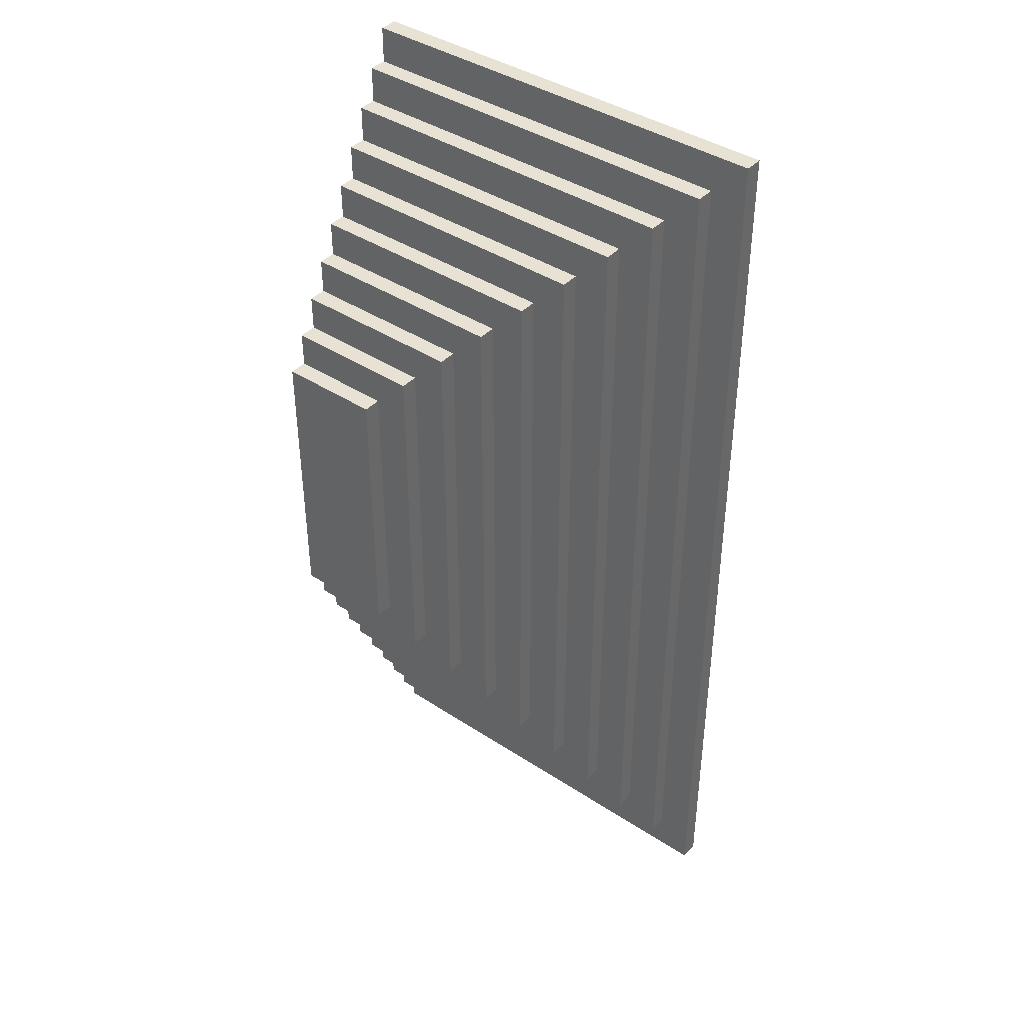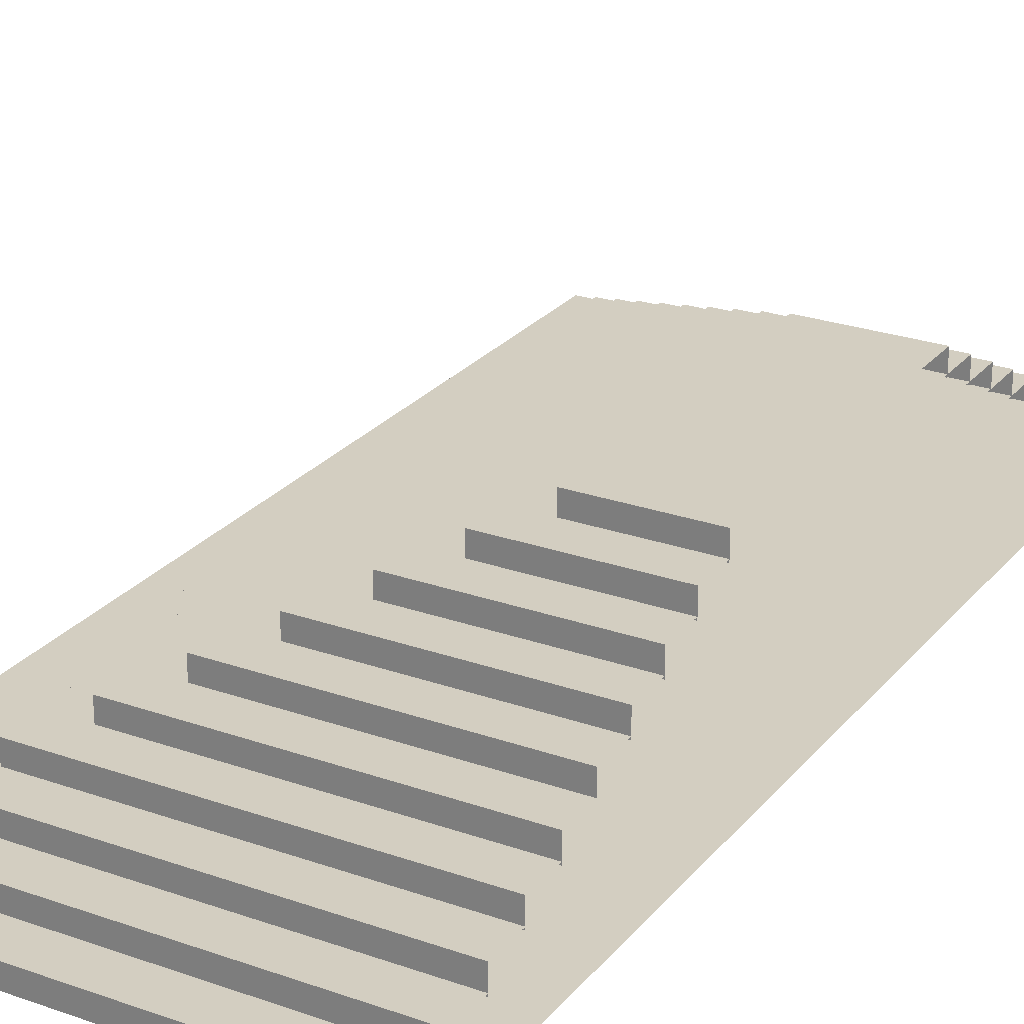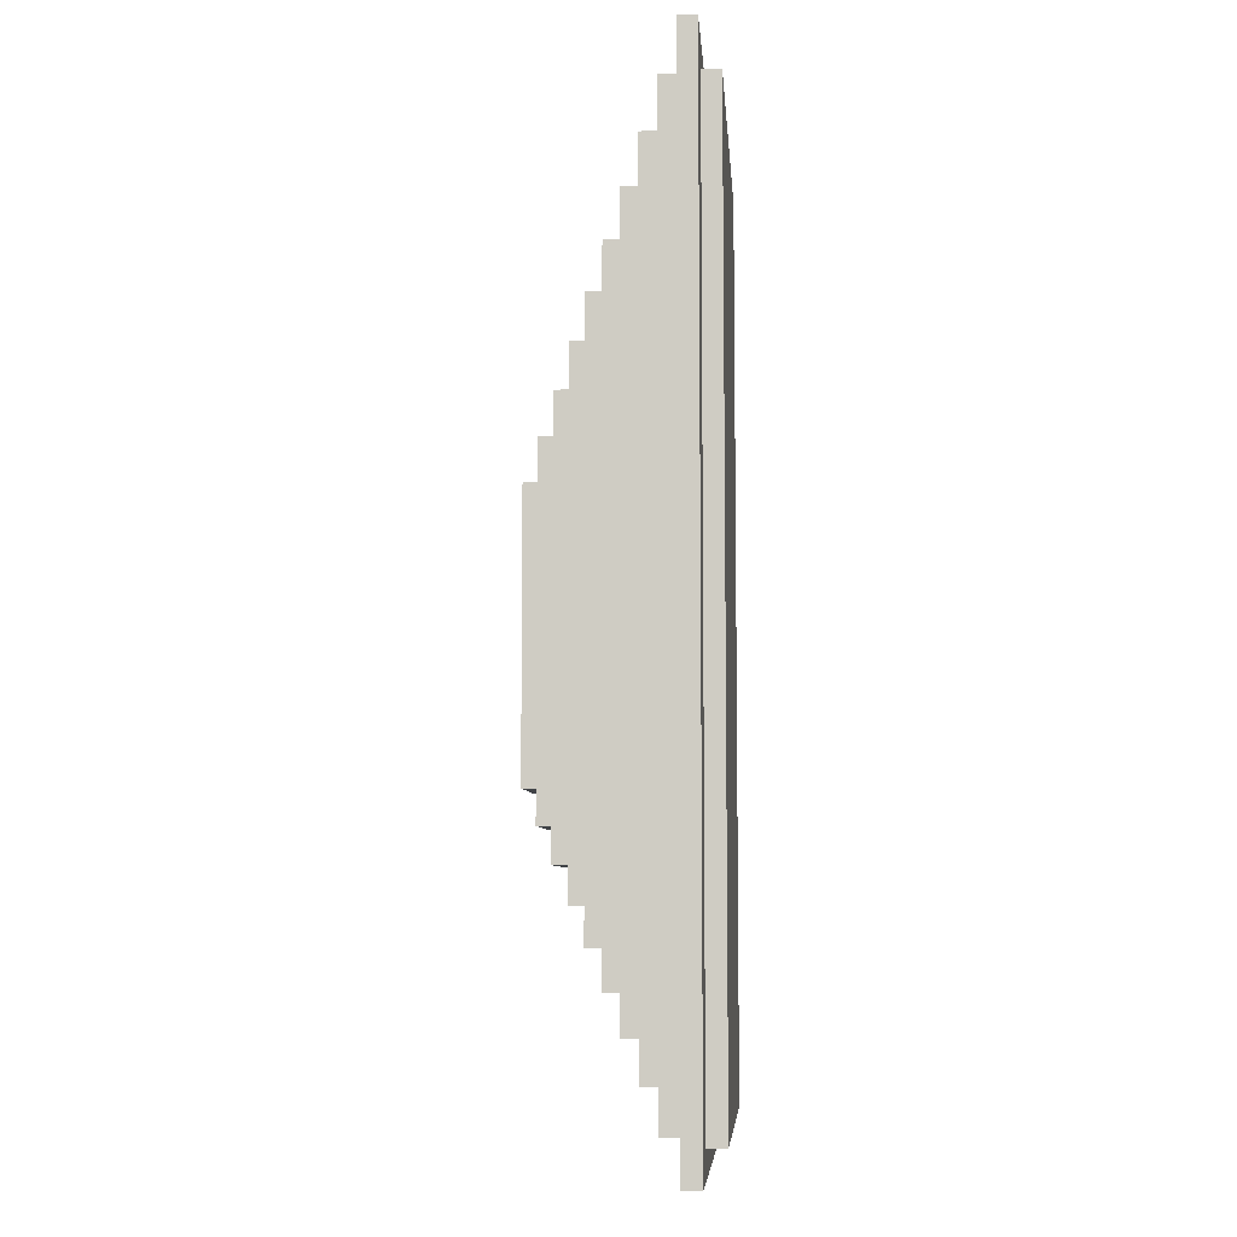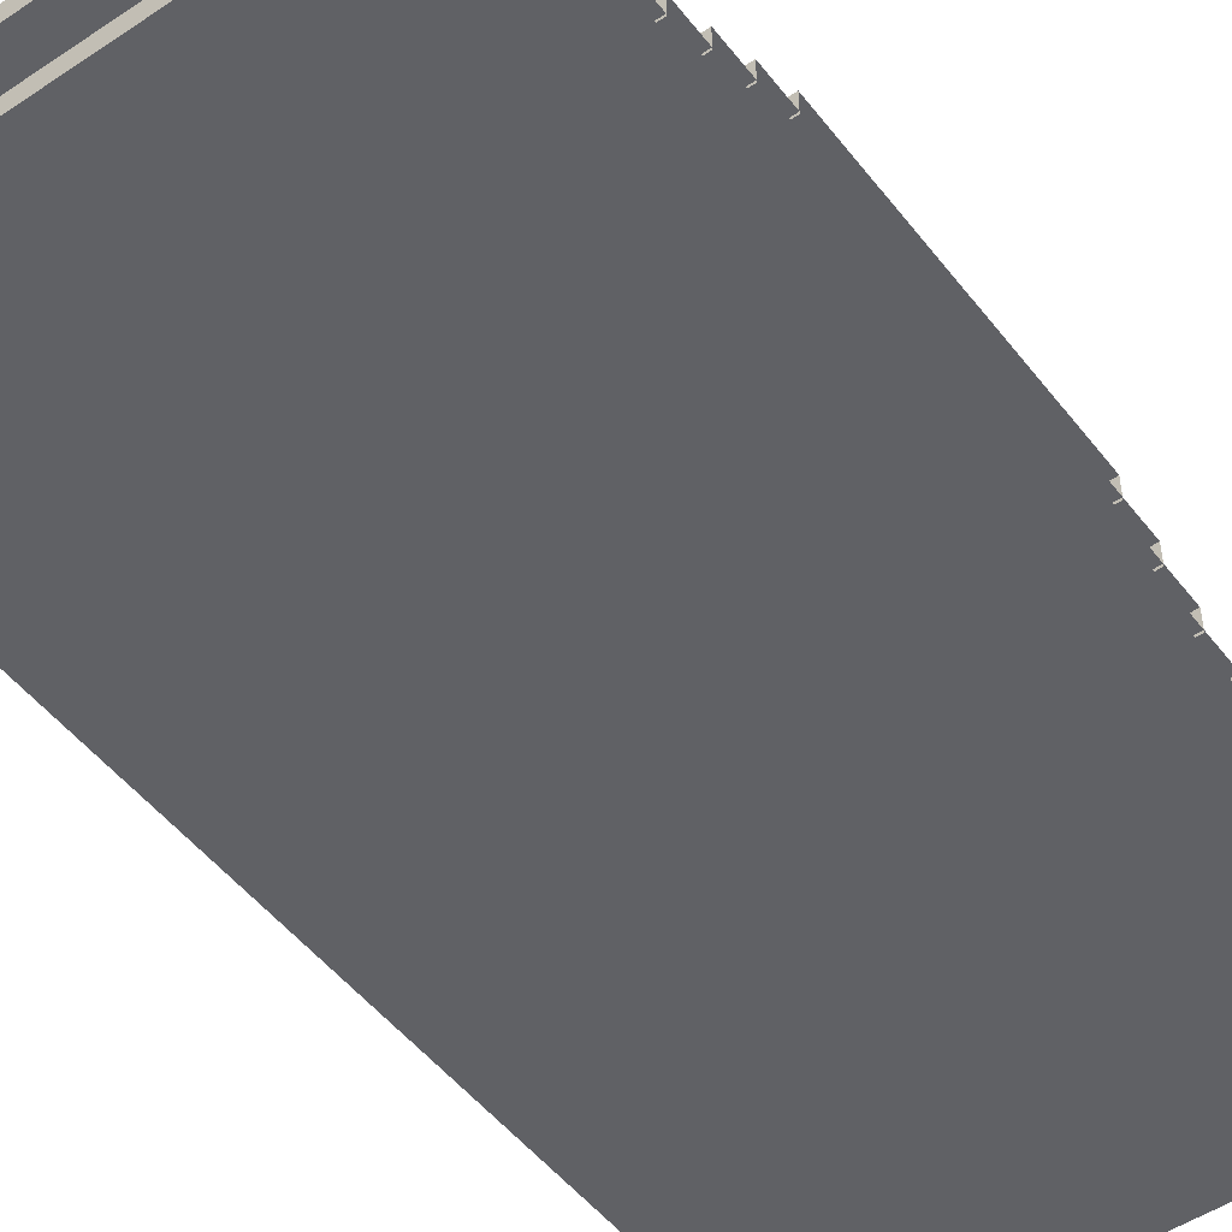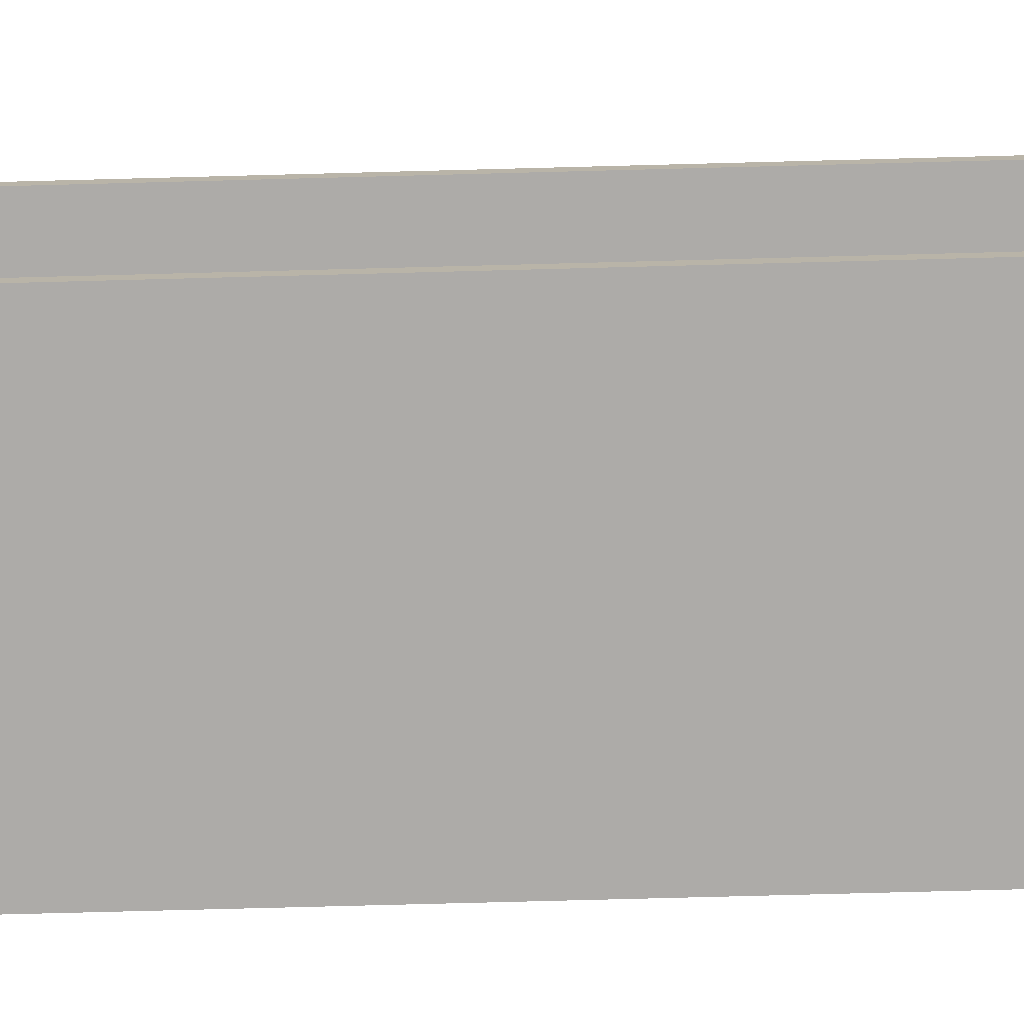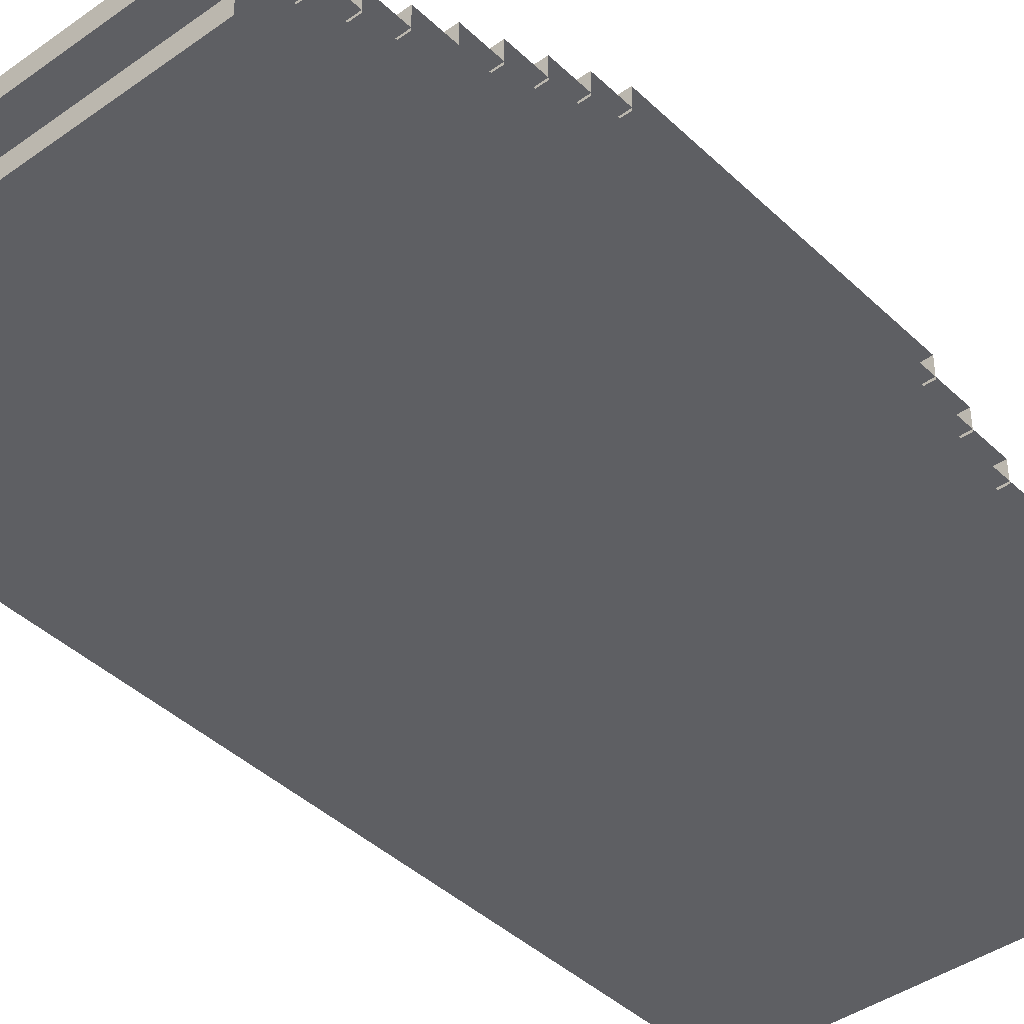
<metadata>
{"format":"obj","ext":"obj","renderer":"f3d","projection":"perspective","resolution":1024,"background":"white","views":[{"elev":40.7,"azim":38.8,"up":"+Y"},{"elev":25.1,"azim":-150.2,"up":"+Z"},{"elev":-7.1,"azim":94.3,"up":"+Y"},{"elev":-50.0,"azim":-143.6,"up":"+Z"},{"elev":-76.5,"azim":91.5,"up":"+Z"},{"elev":-41.1,"azim":-139.0,"up":"+Z"}]}
</metadata>
<code>
g emperors_palace2_housesmall_roof004
v -44.75 -12.25 5.5
v -44.75 -12.25 5
v -55.06 -12.25 5
v -55.06 -12.25 5.5
v -44.75 12.25 5
v -44.75 -12.25 5
v -44.75 -12.25 5.5
v -44.75 12.25 5.5
v -44.75 12.25 5.5
v -55.06 12.25 5.5
v -55.06 12.25 5
v -44.75 12.25 5
v -43.31 -13 5.5
v -43.31 13 5.5
v -55.19 13 5.5
v -55.19 -13 5.5
v -48.31 -8 8
v -48.31 8 8
v -55.19 8 8
v -55.19 -8 8
v -44.75 -12.25 5
v -46 -11 5
v -54 -11 5
v -55.06 -12.25 5
v -54 11 5
v -55.06 12.25 5
v -46 11 5
v -44.75 12.25 5
v -54 -11 5
v -46 -11 5
v -46 11 5
v -54 11 5
v -43.31 13 5.5
v -43.31 13 6
v -55.19 13 6
v -55.19 13 5.5
v -43.31 13 6
v -43.31 13 5.5
v -43.31 -13 5.5
v -43.31 -13 6
v -43.31 -13 5.5
v -55.19 -13 5.5
v -55.19 -13 6
v -43.31 -13 6
v -45.32 11 6.437
v -45.32 11 7
v -55.19 11 7
v -55.19 11 6.437
v -45.32 -11 7
v -45.32 11 7
v -45.32 11 6.437
v -45.32 -11 6.437
v -46.31 10 6.937
v -46.31 10 7.5
v -55.19 10 7.5
v -55.19 10 6.937
v -55.19 12 6.5
v -55.19 12 5.938
v -44.31 12 5.938
v -44.31 12 6.5
v -55.19 9 8
v -55.19 9 7.437
v -47.31 9 7.437
v -47.31 9 8
v -46.31 10 7.5
v -46.31 10 6.937
v -46.31 -10 6.938
v -46.31 -10 7.5
v -55.19 9 8
v -53.31 0 8
v -55.19 -9 8
v -55.19 11 7
v -53.31 0 7
v -55.19 -11 7
v -55.19 10 7.5
v -53.31 0 7.5
v -55.19 -10 7.5
v -44.31 -12 5.938
v -44.31 -12 6.5
v -44.31 12 6.5
v -44.31 12 5.938
v -45.32 -11 6.437
v -55.19 -11 6.437
v -55.19 -11 7
v -45.32 -11 7
v -46.31 -10 6.938
v -55.19 -10 6.938
v -55.19 -10 7.5
v -46.31 -10 7.5
v -44.31 -12 6.5
v -53.31 0 6.5
v -44.31 12 6.5
v -44.31 -12 5.938
v -55.19 -12 5.938
v -55.19 -12 6.5
v -44.31 -12 6.5
v -47.31 -9 7.438
v -55.19 -9 7.438
v -55.19 -9 8
v -47.31 -9 8
v -47.31 9 8
v -47.31 9 7.437
v -47.31 -9 7.438
v -47.31 -9 8
v -55.19 13 6
v -53.31 0 6
v -55.19 -13 6
v -55.19 13 6
v -43.31 13 6
v -53.31 0 6
v -53.31 0 6
v -43.31 -13 6
v -55.19 -13 6
v -43.31 13 6
v -43.31 -13 6
v -53.31 0 6
v -44.31 -12 6.5
v -55.19 -12 6.5
v -53.31 0 6.5
v -53.31 0 6.5
v -55.19 12 6.5
v -44.31 12 6.5
v -55.19 -12 6.5
v -55.19 12 6.5
v -53.31 0 6.5
v -45.32 11 7
v -45.32 -11 7
v -53.31 0 7
v -55.19 11 7
v -45.32 11 7
v -53.31 0 7
v -45.32 -11 7
v -55.19 -11 7
v -53.31 0 7
v -46.31 10 7.5
v -46.31 -10 7.5
v -53.31 0 7.5
v -55.19 10 7.5
v -46.31 10 7.5
v -53.31 0 7.5
v -46.31 -10 7.5
v -55.19 -10 7.5
v -53.31 0 7.5
v -47.31 9 8
v -47.31 -9 8
v -53.31 0 8
v -55.19 9 8
v -47.31 9 8
v -53.31 0 8
v -47.31 -9 8
v -55.19 -9 8
v -53.31 0 8
v -48.31 8 8
v -48.31 8 8.5
v -55.19 8 8.5
v -55.19 8 8
v -50.32 6 8.937
v -50.32 6 9.5
v -55.19 6 9.5
v -55.19 6 8.937
v -50.32 -6 9.5
v -50.32 6 9.5
v -50.32 6 8.937
v -50.32 -6 8.938
v -51.31 5 9.437
v -51.31 5 10
v -55.19 5 10
v -55.19 5 9.437
v -55.19 7 9
v -55.19 7 8.437
v -49.31 7 8.437
v -49.31 7 9
v -55.19 4 10.5
v -55.19 4 9.937
v -52.31 4 9.937
v -52.31 4 10.5
v -48.31 8 8.5
v -48.31 8 8
v -48.31 -8 8
v -48.31 -8 8.5
v -51.31 5 10
v -51.31 5 9.437
v -51.31 -5 9.438
v -51.31 -5 10
v -55.19 6 9.5
v -53.31 0 9.5
v -55.19 -6 9.5
v -55.19 5 10
v -53.31 0 10
v -55.19 -5 10
v -48.31 -8 8
v -55.19 -8 8
v -55.19 -8 8.5
v -48.31 -8 8.5
v -49.31 -7 8.438
v -49.31 -7 9
v -49.31 7 9
v -49.31 7 8.437
v -50.32 -6 8.938
v -55.19 -6 8.938
v -55.19 -6 9.5
v -50.32 -6 9.5
v -51.31 -5 9.438
v -55.19 -5 9.438
v -55.19 -5 10
v -51.31 -5 10
v -49.31 -7 9
v -53.31 0 9
v -49.31 7 9
v -49.31 -7 8.438
v -55.19 -7 8.438
v -55.19 -7 9
v -49.31 -7 9
v -52.31 -4 9.938
v -55.19 -4 9.938
v -55.19 -4 10.5
v -52.31 -4 10.5
v -52.31 4 10.5
v -52.31 4 9.937
v -52.31 -4 9.938
v -52.31 -4 10.5
v -55.19 8 8.5
v -53.31 -2.441e-06 8.5
v -55.19 -8 8.5
v -55.19 8 8.5
v -48.31 8 8.5
v -53.31 -2.441e-06 8.5
v -53.31 -2.441e-06 8.5
v -48.31 -8 8.5
v -55.19 -8 8.5
v -48.31 8 8.5
v -48.31 -8 8.5
v -53.31 -2.441e-06 8.5
v -49.31 -7 9
v -55.19 -7 9
v -53.31 0 9
v -53.31 0 9
v -55.19 7 9
v -49.31 7 9
v -55.19 -7 9
v -55.19 7 9
v -53.31 0 9
v -50.32 6 9.5
v -50.32 -6 9.5
v -53.31 0 9.5
v -55.19 6 9.5
v -50.32 6 9.5
v -53.31 0 9.5
v -50.32 -6 9.5
v -55.19 -6 9.5
v -53.31 0 9.5
v -51.31 5 10
v -51.31 -5 10
v -53.31 0 10
v -55.19 5 10
v -51.31 5 10
v -53.31 0 10
v -51.31 -5 10
v -55.19 -5 10
v -53.31 0 10
v -55.19 4 10.5
v -52.31 4 10.5
v -52.31 -4 10.5
v -55.19 -4 10.5
g emperors_palace2_housesmall_roof004_0
f 3 2 1
f 4 3 1
f 7 6 5
f 8 7 5
f 11 10 9
f 12 11 9
f 15 14 13
f 16 15 13
f 19 18 17
f 20 19 17
f 23 22 21
f 24 23 21
f 25 23 24
f 26 25 24
f 27 25 26
f 28 27 26
f 22 27 28
f 21 22 28
g emperors_palace2_housesmall_roof004_1
f 31 30 29
f 32 31 29
g emperors_palace2_housesmall_roof004_2
f 35 34 33
f 36 35 33
f 39 38 37
f 40 39 37
f 43 42 41
f 44 43 41
g emperors_palace2_housesmall_roof004_3
f 47 46 45
f 48 47 45
f 51 50 49
f 52 51 49
f 55 54 53
f 56 55 53
f 59 58 57
f 60 59 57
f 63 62 61
f 64 63 61
f 67 66 65
f 68 67 65
f 71 70 69
f 74 73 72
f 77 76 75
f 80 79 78
f 81 80 78
f 84 83 82
f 85 84 82
f 88 87 86
f 89 88 86
f 92 91 90
f 95 94 93
f 96 95 93
f 99 98 97
f 100 99 97
f 103 102 101
f 104 103 101
f 107 106 105
f 110 109 108
f 113 112 111
f 116 115 114
f 119 118 117
f 122 121 120
f 125 124 123
f 128 127 126
f 131 130 129
f 134 133 132
f 137 136 135
f 140 139 138
f 143 142 141
f 146 145 144
f 149 148 147
f 152 151 150
f 155 154 153
f 156 155 153
f 159 158 157
f 160 159 157
f 163 162 161
f 164 163 161
f 167 166 165
f 168 167 165
f 171 170 169
f 172 171 169
f 175 174 173
f 176 175 173
f 179 178 177
f 180 179 177
f 183 182 181
f 184 183 181
f 187 186 185
f 190 189 188
f 193 192 191
f 194 193 191
f 197 196 195
f 198 197 195
f 201 200 199
f 202 201 199
f 205 204 203
f 206 205 203
f 209 208 207
f 212 211 210
f 213 212 210
f 216 215 214
f 217 216 214
f 220 219 218
f 221 220 218
f 224 223 222
f 227 226 225
f 230 229 228
f 233 232 231
f 236 235 234
f 239 238 237
f 242 241 240
f 245 244 243
f 248 247 246
f 251 250 249
f 254 253 252
f 257 256 255
f 260 259 258
f 263 262 261
f 264 263 261

</code>
